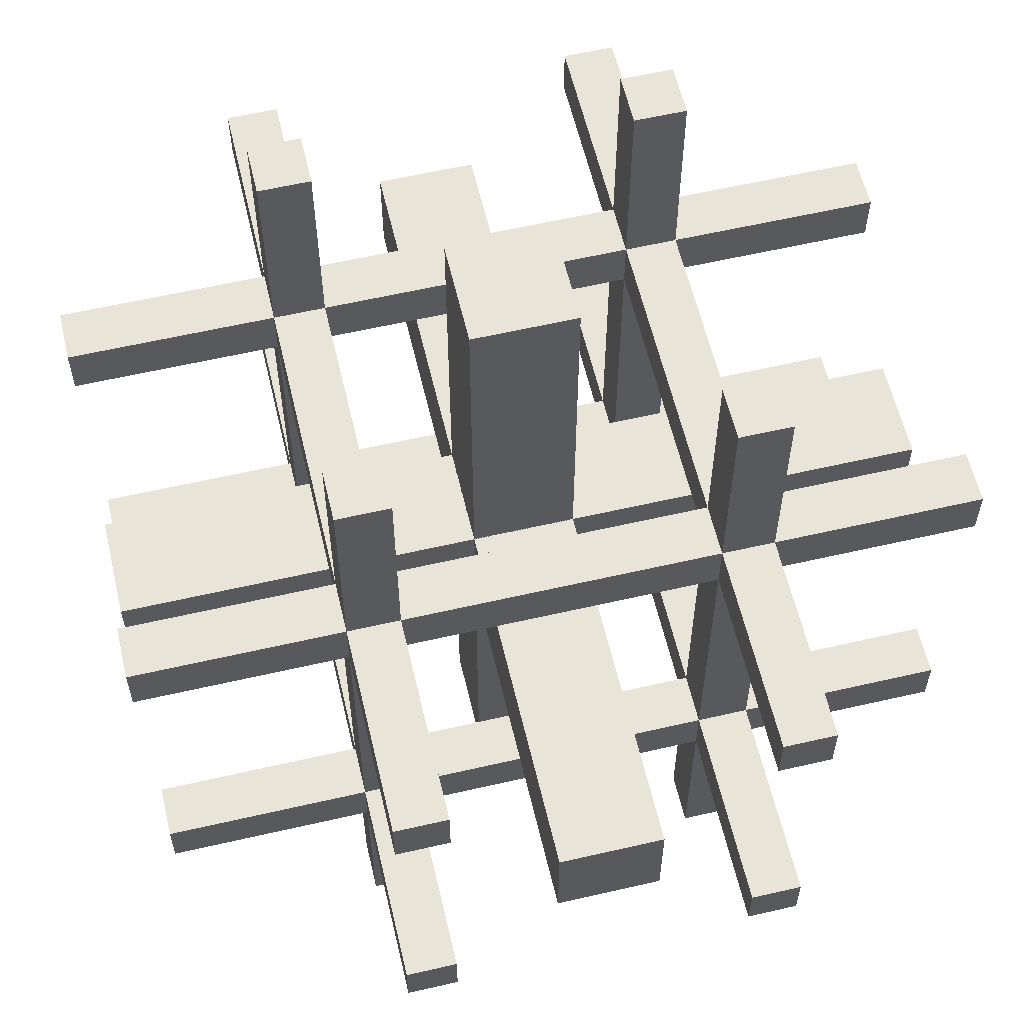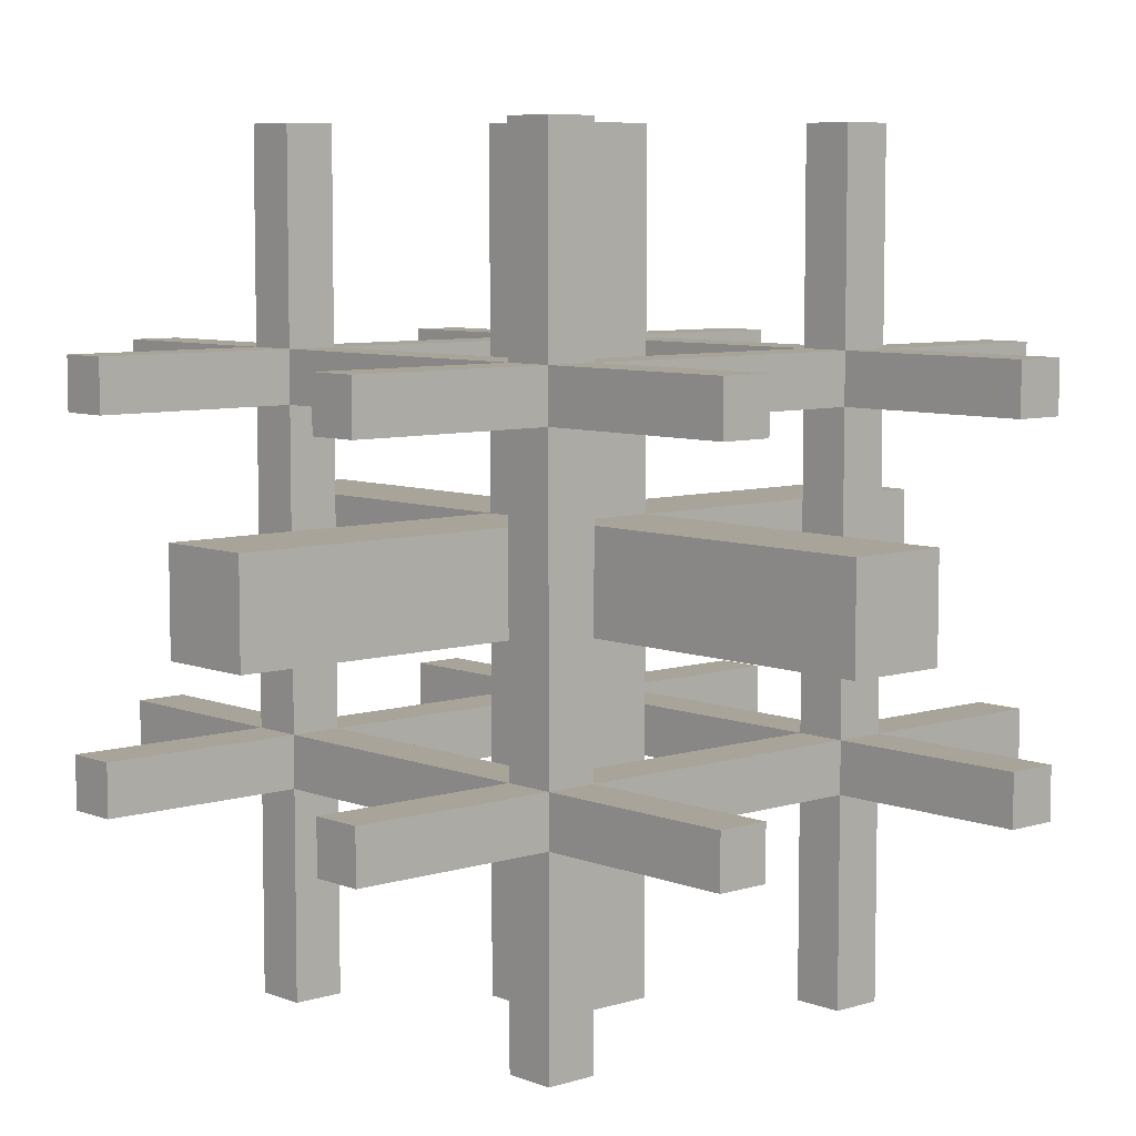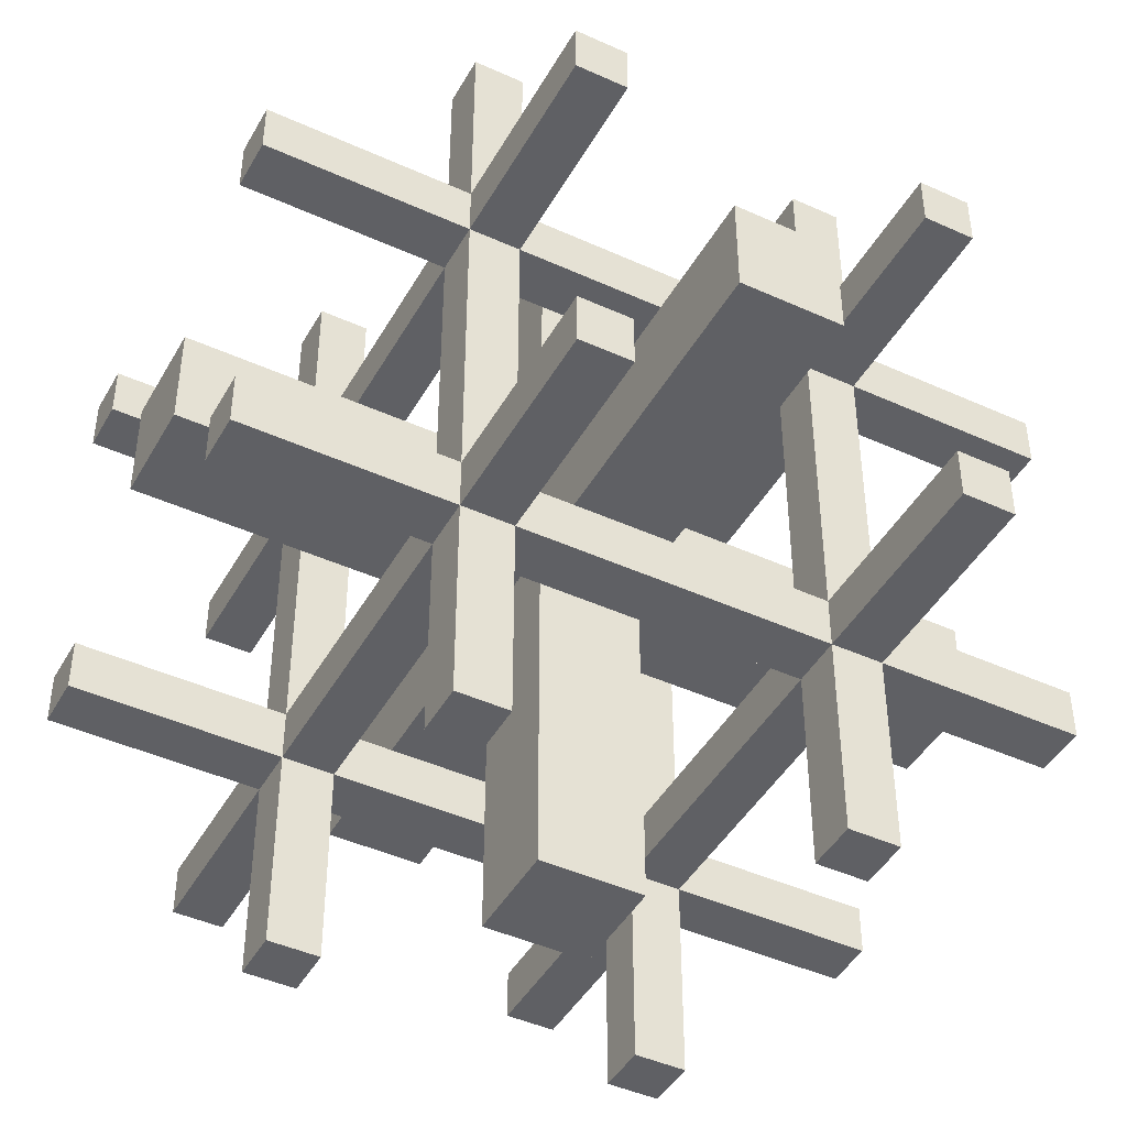
<metadata>
{"format":"obj","ext":"obj","renderer":"f3d","projection":"perspective","resolution":1024,"background":"white","views":[{"elev":59.8,"azim":-103.3,"up":"+Z"},{"elev":7.1,"azim":-41.8,"up":"+Y"},{"elev":-44.5,"azim":-27.9,"up":"+Y"}]}
</metadata>
<code>
g wire_center_NS
v -0.0625 0.4375 -0.0625
v 0.0625 0.4375 -0.0625
v 0.0625 0.4375 0.0625
v -0.0625 0.4375 0.0625
v -0.0625 0.5625 -0.0625
v 0.0625 0.5625 -0.0625
v 0.0625 0.5625 0.0625
v -0.0625 0.5625 0.0625
f 5 6 2 1
f 6 7 3 2
f 7 8 4 3
f 8 5 1 4
f 1 2 3 4
f 8 7 6 5
g wire_center_UD
v 0.0625 0.5625 0.0625
v -0.0625 0.5625 0.0625
v -0.0625 0.4375 0.0625
v 0.0625 0.4375 0.0625
v 0.0625 0.5625 -0.0625
v -0.0625 0.5625 -0.0625
v -0.0625 0.4375 -0.0625
v 0.0625 0.4375 -0.0625
f 13 14 10 9
f 14 15 11 10
f 15 16 12 11
f 16 13 9 12
f 9 10 11 12
f 16 15 14 13
g wire_center_WE
v -0.0625 0.4375 0.0625
v -0.0625 0.4375 -0.0625
v 0.0625 0.4375 -0.0625
v 0.0625 0.4375 0.0625
v -0.0625 0.5625 0.0625
v -0.0625 0.5625 -0.0625
v 0.0625 0.5625 -0.0625
v 0.0625 0.5625 0.0625
f 21 22 18 17
f 22 23 19 18
f 23 24 20 19
f 24 21 17 20
f 17 18 19 20
f 24 23 22 21
g frame_center_NS
v 0.1875 0.25 0.25
v 0.25 0.25 0.25
v 0.25 0.3125 0.25
v 0.1875 0.3125 0.25
v 0.1875 0.25 -0.25
v 0.25 0.25 -0.25
v 0.25 0.3125 -0.25
v 0.1875 0.3125 -0.25
v 0.1875 0.6875 0.25
v 0.25 0.6875 0.25
v 0.25 0.75 0.25
v 0.1875 0.75 0.25
v 0.25 0.6875 -0.25
v 0.25 0.75 -0.25
v 0.1875 0.75 -0.25
v 0.1875 0.6875 -0.25
v -0.1875 0.75 0.25
v -0.25 0.75 0.25
v -0.25 0.6875 0.25
v -0.1875 0.6875 0.25
v -0.1875 0.75 -0.25
v -0.25 0.75 -0.25
v -0.25 0.6875 -0.25
v -0.1875 0.6875 -0.25
v -0.1875 0.3125 0.25
v -0.25 0.3125 0.25
v -0.25 0.25 0.25
v -0.1875 0.25 0.25
v -0.25 0.25 -0.25
v -0.25 0.3125 -0.25
v -0.1875 0.25 -0.25
v -0.1875 0.3125 -0.25
f 35 36 33 34
f 25 26 27 28
f 37 40 39 38
f 30 29 32 31
f 38 35 34 37
f 31 27 26 30
f 26 25 29 30
f 36 35 38 39
f 36 39 40 33
f 29 25 28 32
f 51 52 49 50
f 43 44 41 42
f 50 54 53 51
f 42 46 47 43
f 55 53 54 56
f 48 47 46 45
f 53 55 52 51
f 42 41 45 46
f 56 49 52 55
f 45 41 44 48
f 56 54 50 49
f 31 32 28 27
f 44 43 47 48
f 40 37 34 33
g frame_center_UD
v -0.25 0.75 0.1875
v -0.25 0.75 0.25
v -0.1875 0.75 0.25
v -0.1875 0.75 0.1875
v -0.25 0.25 0.1875
v -0.25 0.25 0.25
v -0.1875 0.25 0.25
v -0.1875 0.25 0.1875
v 0.1875 0.75 0.1875
v 0.1875 0.75 0.25
v 0.25 0.75 0.25
v 0.25 0.75 0.1875
v 0.1875 0.25 0.25
v 0.25 0.25 0.25
v 0.25 0.25 0.1875
v 0.1875 0.25 0.1875
v 0.25 0.75 -0.1875
v 0.25 0.75 -0.25
v 0.1875 0.75 -0.25
v 0.1875 0.75 -0.1875
v 0.25 0.25 -0.1875
v 0.25 0.25 -0.25
v 0.1875 0.25 -0.25
v 0.1875 0.25 -0.1875
v -0.1875 0.75 -0.1875
v -0.1875 0.75 -0.25
v -0.25 0.75 -0.25
v -0.25 0.75 -0.1875
v -0.25 0.25 -0.25
v -0.1875 0.25 -0.25
v -0.25 0.25 -0.1875
v -0.1875 0.25 -0.1875
f 67 68 65 66
f 57 58 59 60
f 69 72 71 70
f 62 61 64 63
f 70 67 66 69
f 63 59 58 62
f 58 57 61 62
f 68 67 70 71
f 68 71 72 65
f 61 57 60 64
f 83 84 81 82
f 75 76 73 74
f 82 86 85 83
f 74 78 79 75
f 87 85 86 88
f 80 79 78 77
f 85 87 84 83
f 74 73 77 78
f 88 81 84 87
f 77 73 76 80
f 88 86 82 81
f 63 64 60 59
f 76 75 79 80
f 72 69 66 65
g frame_center_WE
v -0.25 0.25 0.1875
v -0.25 0.25 0.25
v -0.25 0.3125 0.25
v -0.25 0.3125 0.1875
v 0.25 0.25 0.1875
v 0.25 0.25 0.25
v 0.25 0.3125 0.25
v 0.25 0.3125 0.1875
v -0.25 0.6875 0.1875
v -0.25 0.6875 0.25
v -0.25 0.75 0.25
v -0.25 0.75 0.1875
v 0.25 0.6875 0.25
v 0.25 0.75 0.25
v 0.25 0.75 0.1875
v 0.25 0.6875 0.1875
v -0.25 0.75 -0.1875
v -0.25 0.75 -0.25
v -0.25 0.6875 -0.25
v -0.25 0.6875 -0.1875
v 0.25 0.75 -0.1875
v 0.25 0.75 -0.25
v 0.25 0.6875 -0.25
v 0.25 0.6875 -0.1875
v -0.25 0.3125 -0.1875
v -0.25 0.3125 -0.25
v -0.25 0.25 -0.25
v -0.25 0.25 -0.1875
v 0.25 0.25 -0.25
v 0.25 0.3125 -0.25
v 0.25 0.25 -0.1875
v 0.25 0.3125 -0.1875
f 99 100 97 98
f 89 90 91 92
f 101 104 103 102
f 94 93 96 95
f 102 99 98 101
f 95 91 90 94
f 90 89 93 94
f 100 99 102 103
f 100 103 104 97
f 93 89 92 96
f 115 116 113 114
f 107 108 105 106
f 114 118 117 115
f 106 110 111 107
f 119 117 118 120
f 112 111 110 109
f 117 119 116 115
f 106 105 109 110
f 120 113 116 119
f 109 105 108 112
f 120 118 114 113
f 95 96 92 91
f 108 107 111 112
f 104 101 98 97
g frame_center
v -0.25 0.6875 -0.1875
v -0.25 0.75 -0.25
v -0.25 0.25 -0.25
v -0.25 0.3125 -0.1875
v -0.1875 0.6875 -0.1875
v -0.1875 0.3125 -0.1875
v -0.25 0.75 0.25
v -0.25 0.6875 0.1875
v -0.1875 0.3125 -0.25
v -0.1875 0.6875 -0.25
v -0.25 0.25 0.25
v -0.25 0.3125 0.1875
v -0.1875 0.75 0.1875
v 0.25 0.75 0.25
v -0.1875 0.75 -0.1875
v 0.25 0.75 -0.25
v 0.1875 0.75 0.1875
v 0.1875 0.75 -0.1875
v 0.25 0.25 -0.25
v 0.1875 0.3125 -0.25
v 0.1875 0.6875 -0.25
v -0.1875 0.25 0.1875
v 0.25 0.25 0.25
v -0.1875 0.25 -0.1875
v 0.1875 0.25 0.1875
v 0.1875 0.25 -0.1875
v -0.1875 0.6875 0.1875
v -0.1875 0.3125 0.1875
v -0.1875 0.3125 -0.1875
v 0.1875 0.3125 -0.1875
v 0.1875 0.6875 -0.1875
v 0.1875 0.6875 0.25
v -0.1875 0.6875 0.25
v 0.25 0.6875 0.1875
v 0.25 0.6875 -0.1875
v -0.1875 0.3125 0.25
v 0.25 0.3125 0.1875
v 0.25 0.3125 -0.1875
v 0.1875 0.3125 0.25
v 0.1875 0.6875 0.1875
v 0.1875 0.6875 0.1875
v 0.1875 0.6875 -0.1875
v -0.1875 0.3125 0.1875
v 0.1875 0.3125 0.1875
f 121 122 123 124
f 121 128 127 122
f 132 131 127 128
f 132 124 123 131
f 130 122 136 141
f 139 140 141 136
f 129 123 122 130
f 139 123 129 140
f 154 155 136 134
f 158 139 136 155
f 157 154 134 143
f 157 143 139 158
f 152 159 143 134
f 127 153 152 134
f 131 143 159 156
f 131 156 153 127
f 139 143 145 146
f 144 123 139 146
f 143 131 142 145
f 142 131 123 144
f 137 134 136 138
f 136 122 135 138
f 133 127 134 137
f 122 127 133 135
f 155 162 150 158
f 125 121 124 126
f 157 164 160 154
f 148 132 128 147
f 149 150 126
f 126 132 149
f 132 148 149
f 164 157 158 150
f 124 132 126
f 147 128 125
f 154 160 161 155
f 161 162 155
f 128 121 125
f 161 160 147
f 129 130 125 126
f 163 148 147 153
f 153 156 163
f 150 162 151 140
f 151 141 140
f 160 164 159 152
f 126 150 140 129
f 156 159 164 163
f 125 130 141 151
f 160 152 153 147
f 148 163 144 149
f 163 142 144
f 133 147 125 135
f 164 150 146 145
f 151 162 137 138
f 162 161 137
f 163 164 145 142
f 133 137 161 147
f 146 150 149 144
f 151 138 135 125
g frame_D
v 0.1875 0.25 0.25
v 0.25 0.25 0.25
v 0.25 0.25 0.1875
v 0.1875 0.25 0.1875
v 0.1875 0 0.25
v 0.25 0 0.25
v 0.25 0 0.1875
v 0.1875 0 0.1875
v 0.1875 0.25 -0.1875
v 0.25 0.25 -0.1875
v 0.25 0.25 -0.25
v 0.1875 0.25 -0.25
v 0.25 -0 -0.1875
v 0.25 -0 -0.25
v 0.1875 -0 -0.25
v 0.1875 -0 -0.1875
v -0.1875 0.25 -0.25
v -0.25 0.25 -0.25
v -0.25 0.25 -0.1875
v -0.1875 0.25 -0.1875
v -0.1875 -0 -0.25
v -0.25 -0 -0.25
v -0.25 -0 -0.1875
v -0.1875 -0 -0.1875
v -0.1875 0.25 0.1875
v -0.25 0.25 0.1875
v -0.25 0.25 0.25
v -0.1875 0.25 0.25
v -0.25 0 0.25
v -0.25 0 0.1875
v -0.1875 0 0.25
v -0.1875 0 0.1875
f 175 176 173 174
f 165 166 167 168
f 177 180 179 178
f 170 169 172 171
f 178 175 174 177
f 171 167 166 170
f 166 165 169 170
f 176 175 178 179
f 176 179 180 173
f 169 165 168 172
f 191 192 189 190
f 183 184 181 182
f 190 194 193 191
f 182 186 187 183
f 195 193 194 196
f 188 187 186 185
f 193 195 192 191
f 182 181 185 186
f 196 189 192 195
f 185 181 184 188
f 196 194 190 189
f 171 172 168 167
f 184 183 187 188
f 180 177 174 173
g frame_U
v 0.1875 1 0.25
v 0.25 1 0.25
v 0.25 1 0.1875
v 0.1875 1 0.1875
v 0.1875 0.75 0.25
v 0.25 0.75 0.25
v 0.25 0.75 0.1875
v 0.1875 0.75 0.1875
v 0.1875 1 -0.1875
v 0.25 1 -0.1875
v 0.25 1 -0.25
v 0.1875 1 -0.25
v 0.25 0.75 -0.1875
v 0.25 0.75 -0.25
v 0.1875 0.75 -0.25
v 0.1875 0.75 -0.1875
v -0.1875 1 -0.25
v -0.25 1 -0.25
v -0.25 1 -0.1875
v -0.1875 1 -0.1875
v -0.1875 0.75 -0.25
v -0.25 0.75 -0.25
v -0.25 0.75 -0.1875
v -0.1875 0.75 -0.1875
v -0.1875 1 0.1875
v -0.25 1 0.1875
v -0.25 1 0.25
v -0.1875 1 0.25
v -0.25 0.75 0.25
v -0.25 0.75 0.1875
v -0.1875 0.75 0.25
v -0.1875 0.75 0.1875
f 207 208 205 206
f 197 198 199 200
f 209 212 211 210
f 202 201 204 203
f 210 207 206 209
f 203 199 198 202
f 198 197 201 202
f 208 207 210 211
f 208 211 212 205
f 201 197 200 204
f 223 224 221 222
f 215 216 213 214
f 222 226 225 223
f 214 218 219 215
f 227 225 226 228
f 220 219 218 217
f 225 227 224 223
f 214 213 217 218
f 228 221 224 227
f 217 213 216 220
f 228 226 222 221
f 203 204 200 199
f 216 215 219 220
f 212 209 206 205
g frame_N
v 0.1875 0.25 0.5
v 0.25 0.25 0.5
v 0.25 0.3125 0.5
v 0.1875 0.3125 0.5
v 0.1875 0.25 0.25
v 0.25 0.25 0.25
v 0.25 0.3125 0.25
v 0.1875 0.3125 0.25
v 0.1875 0.6875 0.5
v 0.25 0.6875 0.5
v 0.25 0.75 0.5
v 0.1875 0.75 0.5
v 0.25 0.6875 0.25
v 0.25 0.75 0.25
v 0.1875 0.75 0.25
v 0.1875 0.6875 0.25
v -0.1875 0.75 0.5
v -0.25 0.75 0.5
v -0.25 0.6875 0.5
v -0.1875 0.6875 0.5
v -0.1875 0.75 0.25
v -0.25 0.75 0.25
v -0.25 0.6875 0.25
v -0.1875 0.6875 0.25
v -0.1875 0.3125 0.5
v -0.25 0.3125 0.5
v -0.25 0.25 0.5
v -0.1875 0.25 0.5
v -0.25 0.25 0.25
v -0.25 0.3125 0.25
v -0.1875 0.25 0.25
v -0.1875 0.3125 0.25
f 239 240 237 238
f 229 230 231 232
f 241 244 243 242
f 234 233 236 235
f 242 239 238 241
f 235 231 230 234
f 230 229 233 234
f 240 239 242 243
f 240 243 244 237
f 233 229 232 236
f 255 256 253 254
f 247 248 245 246
f 254 258 257 255
f 246 250 251 247
f 259 257 258 260
f 252 251 250 249
f 257 259 256 255
f 246 245 249 250
f 260 253 256 259
f 249 245 248 252
f 260 258 254 253
f 235 236 232 231
f 248 247 251 252
f 244 241 238 237
g frame_S
v 0.1875 0.25 -0.25
v 0.25 0.25 -0.25
v 0.25 0.3125 -0.25
v 0.1875 0.3125 -0.25
v 0.1875 0.25 -0.5
v 0.25 0.25 -0.5
v 0.25 0.3125 -0.5
v 0.1875 0.3125 -0.5
v 0.1875 0.6875 -0.25
v 0.25 0.6875 -0.25
v 0.25 0.75 -0.25
v 0.1875 0.75 -0.25
v 0.25 0.6875 -0.5
v 0.25 0.75 -0.5
v 0.1875 0.75 -0.5
v 0.1875 0.6875 -0.5
v -0.1875 0.75 -0.25
v -0.25 0.75 -0.25
v -0.25 0.6875 -0.25
v -0.1875 0.6875 -0.25
v -0.1875 0.75 -0.5
v -0.25 0.75 -0.5
v -0.25 0.6875 -0.5
v -0.1875 0.6875 -0.5
v -0.1875 0.3125 -0.25
v -0.25 0.3125 -0.25
v -0.25 0.25 -0.25
v -0.1875 0.25 -0.25
v -0.25 0.25 -0.5
v -0.25 0.3125 -0.5
v -0.1875 0.25 -0.5
v -0.1875 0.3125 -0.5
f 271 272 269 270
f 261 262 263 264
f 273 276 275 274
f 266 265 268 267
f 274 271 270 273
f 267 263 262 266
f 262 261 265 266
f 272 271 274 275
f 272 275 276 269
f 265 261 264 268
f 287 288 285 286
f 279 280 277 278
f 286 290 289 287
f 278 282 283 279
f 291 289 290 292
f 284 283 282 281
f 289 291 288 287
f 278 277 281 282
f 292 285 288 291
f 281 277 280 284
f 292 290 286 285
f 267 268 264 263
f 280 279 283 284
f 276 273 270 269
g frame_E
v 0.25 0.25 0.1875
v 0.25 0.25 0.25
v 0.25 0.3125 0.25
v 0.25 0.3125 0.1875
v 0.5 0.25 0.1875
v 0.5 0.25 0.25
v 0.5 0.3125 0.25
v 0.5 0.3125 0.1875
v 0.25 0.6875 0.1875
v 0.25 0.6875 0.25
v 0.25 0.75 0.25
v 0.25 0.75 0.1875
v 0.5 0.6875 0.25
v 0.5 0.75 0.25
v 0.5 0.75 0.1875
v 0.5 0.6875 0.1875
v 0.25 0.75 -0.1875
v 0.25 0.75 -0.25
v 0.25 0.6875 -0.25
v 0.25 0.6875 -0.1875
v 0.5 0.75 -0.1875
v 0.5 0.75 -0.25
v 0.5 0.6875 -0.25
v 0.5 0.6875 -0.1875
v 0.25 0.3125 -0.1875
v 0.25 0.3125 -0.25
v 0.25 0.25 -0.25
v 0.25 0.25 -0.1875
v 0.5 0.25 -0.25
v 0.5 0.3125 -0.25
v 0.5 0.25 -0.1875
v 0.5 0.3125 -0.1875
f 303 304 301 302
f 293 294 295 296
f 305 308 307 306
f 298 297 300 299
f 306 303 302 305
f 299 295 294 298
f 294 293 297 298
f 304 303 306 307
f 304 307 308 301
f 297 293 296 300
f 319 320 317 318
f 311 312 309 310
f 318 322 321 319
f 310 314 315 311
f 323 321 322 324
f 316 315 314 313
f 321 323 320 319
f 310 309 313 314
f 324 317 320 323
f 313 309 312 316
f 324 322 318 317
f 299 300 296 295
f 312 311 315 316
f 308 305 302 301
g frame_W
v -0.5 0.25 0.1875
v -0.5 0.25 0.25
v -0.5 0.3125 0.25
v -0.5 0.3125 0.1875
v -0.25 0.25 0.1875
v -0.25 0.25 0.25
v -0.25 0.3125 0.25
v -0.25 0.3125 0.1875
v -0.5 0.6875 0.1875
v -0.5 0.6875 0.25
v -0.5 0.75 0.25
v -0.5 0.75 0.1875
v -0.25 0.6875 0.25
v -0.25 0.75 0.25
v -0.25 0.75 0.1875
v -0.25 0.6875 0.1875
v -0.5 0.75 -0.1875
v -0.5 0.75 -0.25
v -0.5 0.6875 -0.25
v -0.5 0.6875 -0.1875
v -0.25 0.75 -0.1875
v -0.25 0.75 -0.25
v -0.25 0.6875 -0.25
v -0.25 0.6875 -0.1875
v -0.5 0.3125 -0.1875
v -0.5 0.3125 -0.25
v -0.5 0.25 -0.25
v -0.5 0.25 -0.1875
v -0.25 0.25 -0.25
v -0.25 0.3125 -0.25
v -0.25 0.25 -0.1875
v -0.25 0.3125 -0.1875
f 335 336 333 334
f 325 326 327 328
f 337 340 339 338
f 330 329 332 331
f 338 335 334 337
f 331 327 326 330
f 326 325 329 330
f 336 335 338 339
f 336 339 340 333
f 329 325 328 332
f 351 352 349 350
f 343 344 341 342
f 350 354 353 351
f 342 346 347 343
f 355 353 354 356
f 348 347 346 345
f 353 355 352 351
f 342 341 345 346
f 356 349 352 355
f 345 341 344 348
f 356 354 350 349
f 331 332 328 327
f 344 343 347 348
f 340 337 334 333
g wire_D
v 0.06225 0 0.06225
v 0.06225 0 -0.06225
v 0.06225 0.4375 -0.06225
v 0.06225 0.4375 0.06225
v -0.06225 -0 0.06225
v -0.06225 -0 -0.06225
v -0.06225 0.4375 -0.06225
v -0.06225 0.4375 0.06225
f 361 362 358 357
f 362 363 359 358
f 363 364 360 359
f 364 361 357 360
f 357 358 359 360
f 364 363 362 361
g wire_U
v -0.06225 1 0.06225
v -0.06225 1 -0.06225
v -0.06225 0.5625 -0.06225
v -0.06225 0.5625 0.06225
v 0.06225 1 0.06225
v 0.06225 1 -0.06225
v 0.06225 0.5625 -0.06225
v 0.06225 0.5625 0.06225
f 369 370 366 365
f 370 371 367 366
f 371 372 368 367
f 372 369 365 368
f 365 366 367 368
f 372 371 370 369
g wire_S
v -0.06225 0.4377 -0.5
v 0.06225 0.4377 -0.5
v 0.06225 0.4377 -0.0625
v -0.06225 0.4377 -0.0625
v -0.06225 0.5623 -0.5
v 0.06225 0.5623 -0.5
v 0.06225 0.5623 -0.0625
v -0.06225 0.5623 -0.0625
f 377 378 374 373
f 378 379 375 374
f 379 380 376 375
f 380 377 373 376
f 373 374 375 376
f 380 379 378 377
g wire_N
v 0.06225 0.4377 0.5
v -0.06225 0.4377 0.5
v -0.06225 0.4377 0.0625
v 0.06225 0.4377 0.0625
v 0.06225 0.5623 0.5
v -0.06225 0.5623 0.5
v -0.06225 0.5623 0.0625
v 0.06225 0.5623 0.0625
f 385 386 382 381
f 386 387 383 382
f 387 388 384 383
f 388 385 381 384
f 381 382 383 384
f 388 387 386 385
g wire_E
v 0.5 0.4377 -0.06225
v 0.5 0.4377 0.06225
v 0.0625 0.4377 0.06225
v 0.0625 0.4377 -0.06225
v 0.5 0.5623 -0.06225
v 0.5 0.5623 0.06225
v 0.0625 0.5623 0.06225
v 0.0625 0.5623 -0.06225
f 393 394 390 389
f 394 395 391 390
f 395 396 392 391
f 396 393 389 392
f 389 390 391 392
f 396 395 394 393
g wire_W
v -0.5 0.4377 0.06225
v -0.5 0.4377 -0.06225
v -0.0625 0.4377 -0.06225
v -0.0625 0.4377 0.06225
v -0.5 0.5623 0.06225
v -0.5 0.5623 -0.06225
v -0.0625 0.5623 -0.06225
v -0.0625 0.5623 0.06225
f 401 402 398 397
f 402 403 399 398
f 403 404 400 399
f 404 401 397 400
f 397 398 399 400
f 404 403 402 401
g wire_center
v -0.0625 0.4375 0.0625
v -0.0625 0.4375 -0.0625
v 0.0625 0.4375 -0.0625
v 0.0625 0.4375 0.0625
v -0.0625 0.5625 0.0625
v -0.0625 0.5625 -0.0625
v 0.0625 0.5625 -0.0625
v 0.0625 0.5625 0.0625
f 409 410 406 405
f 410 411 407 406
f 411 412 408 407
f 412 409 405 408
f 405 406 407 408
f 412 411 410 409

</code>
